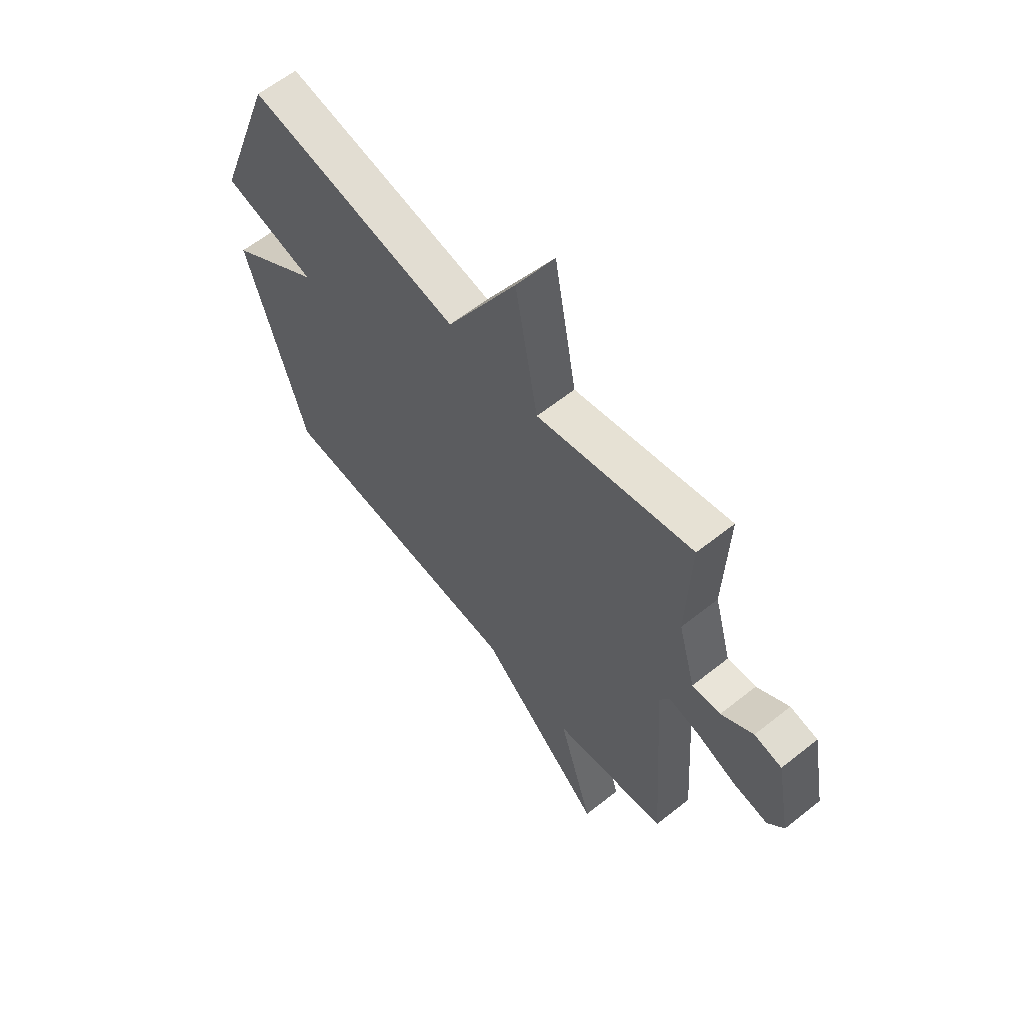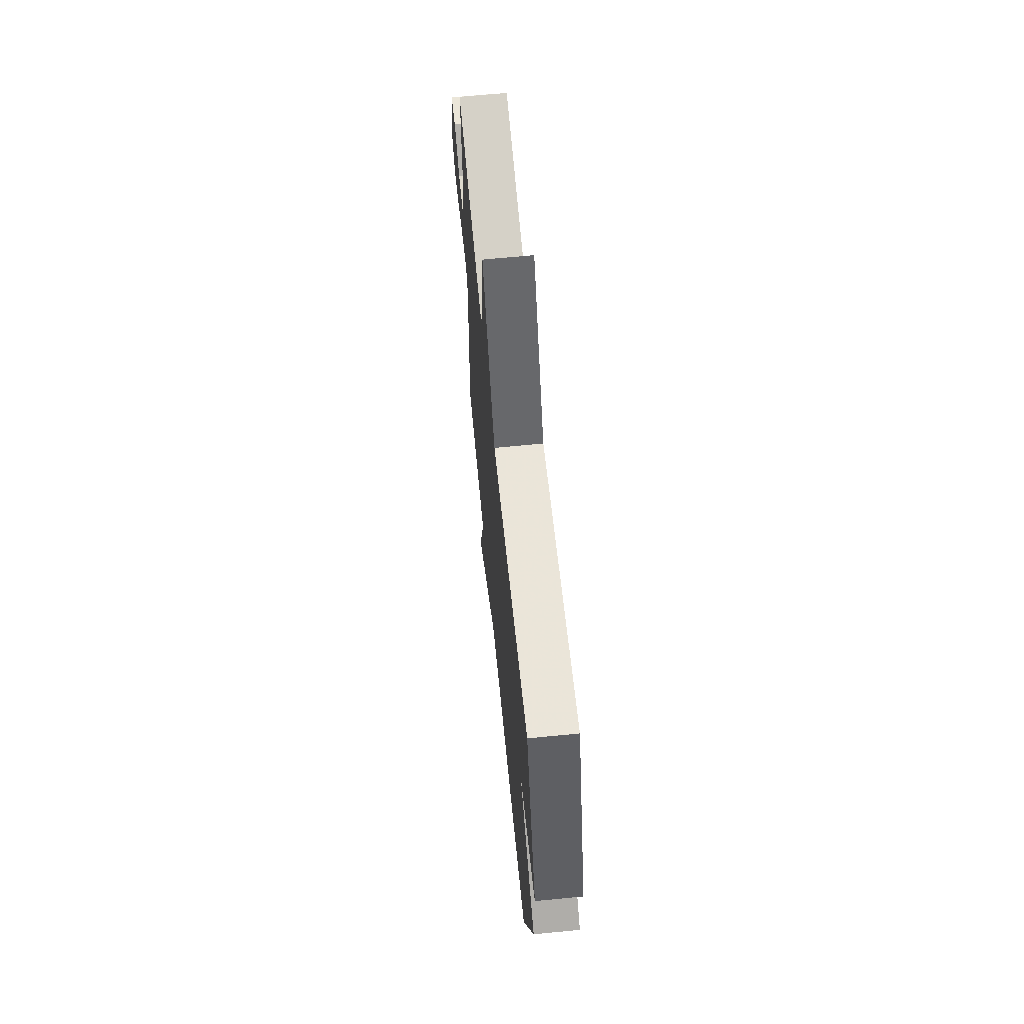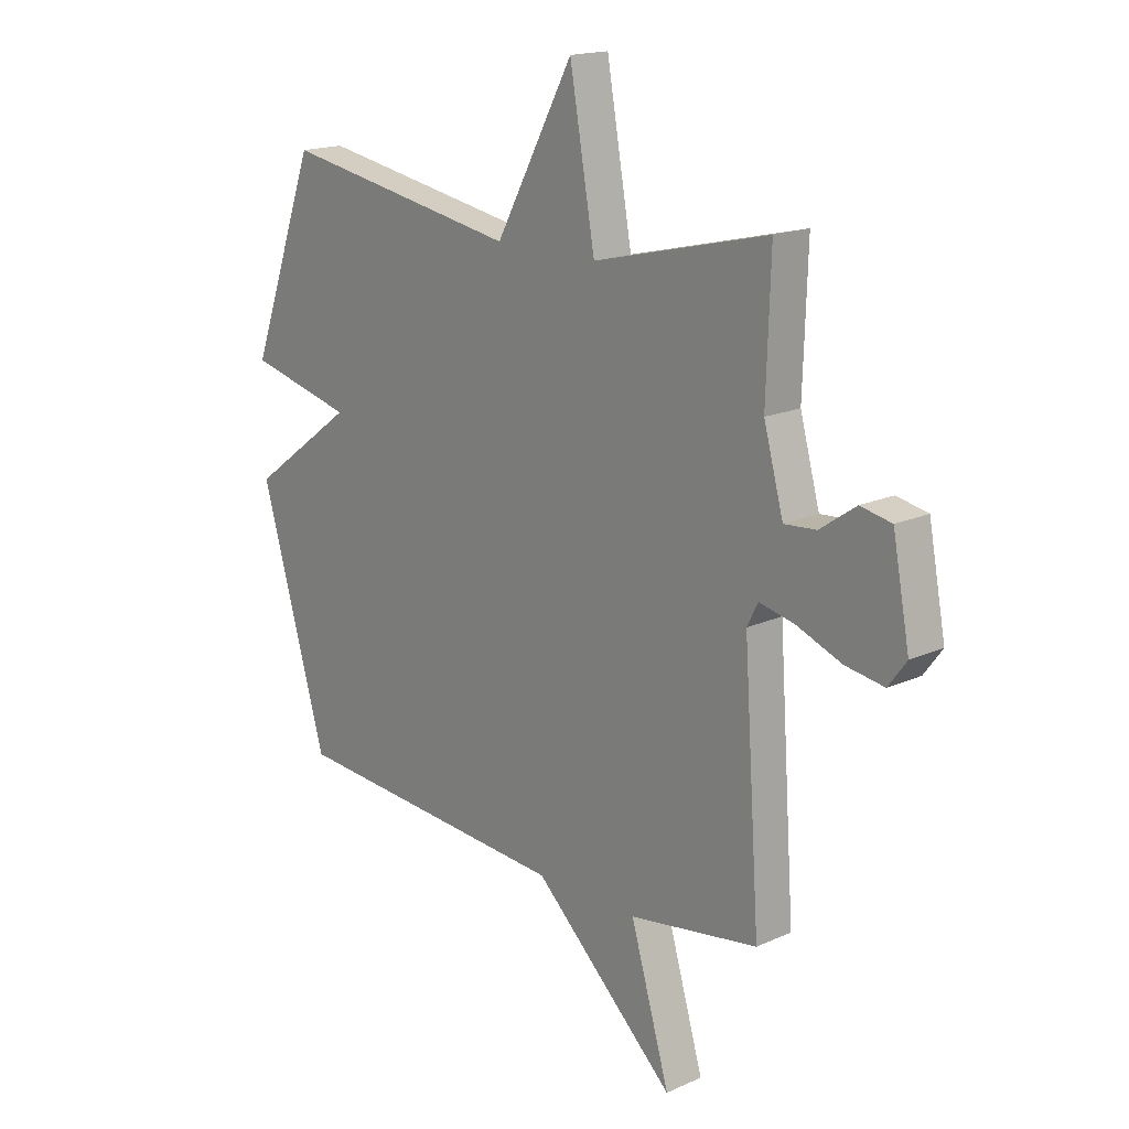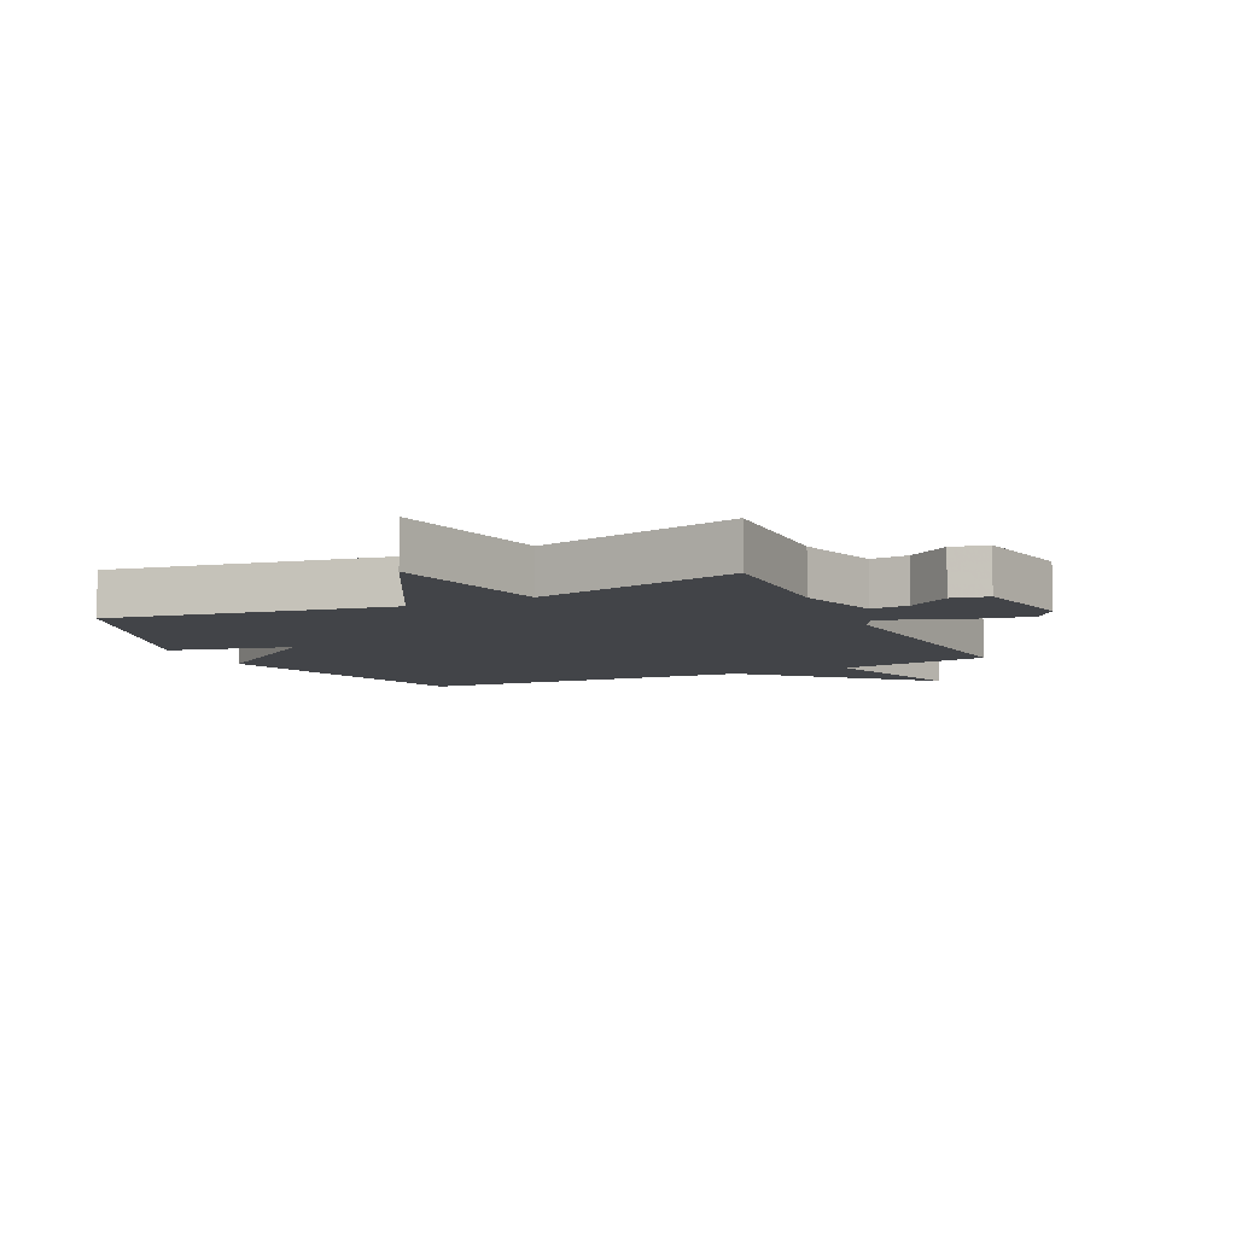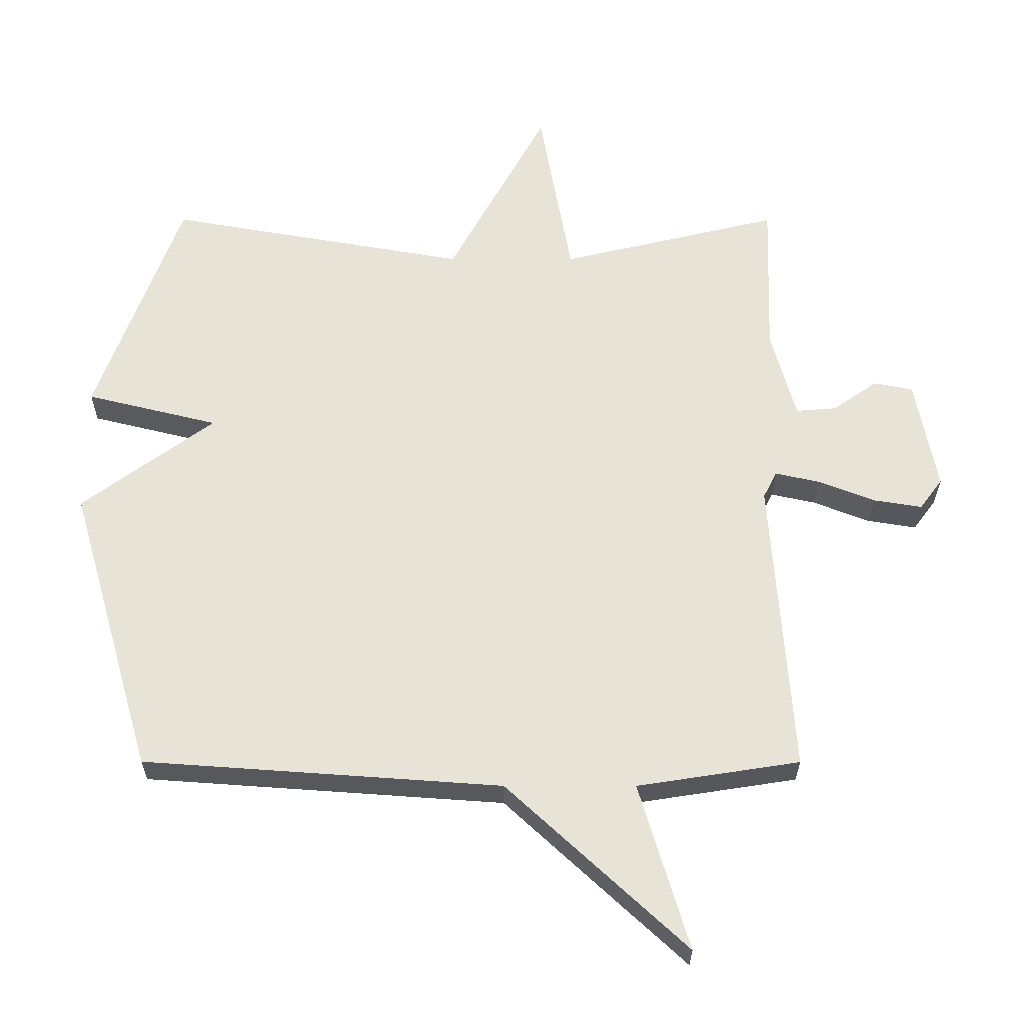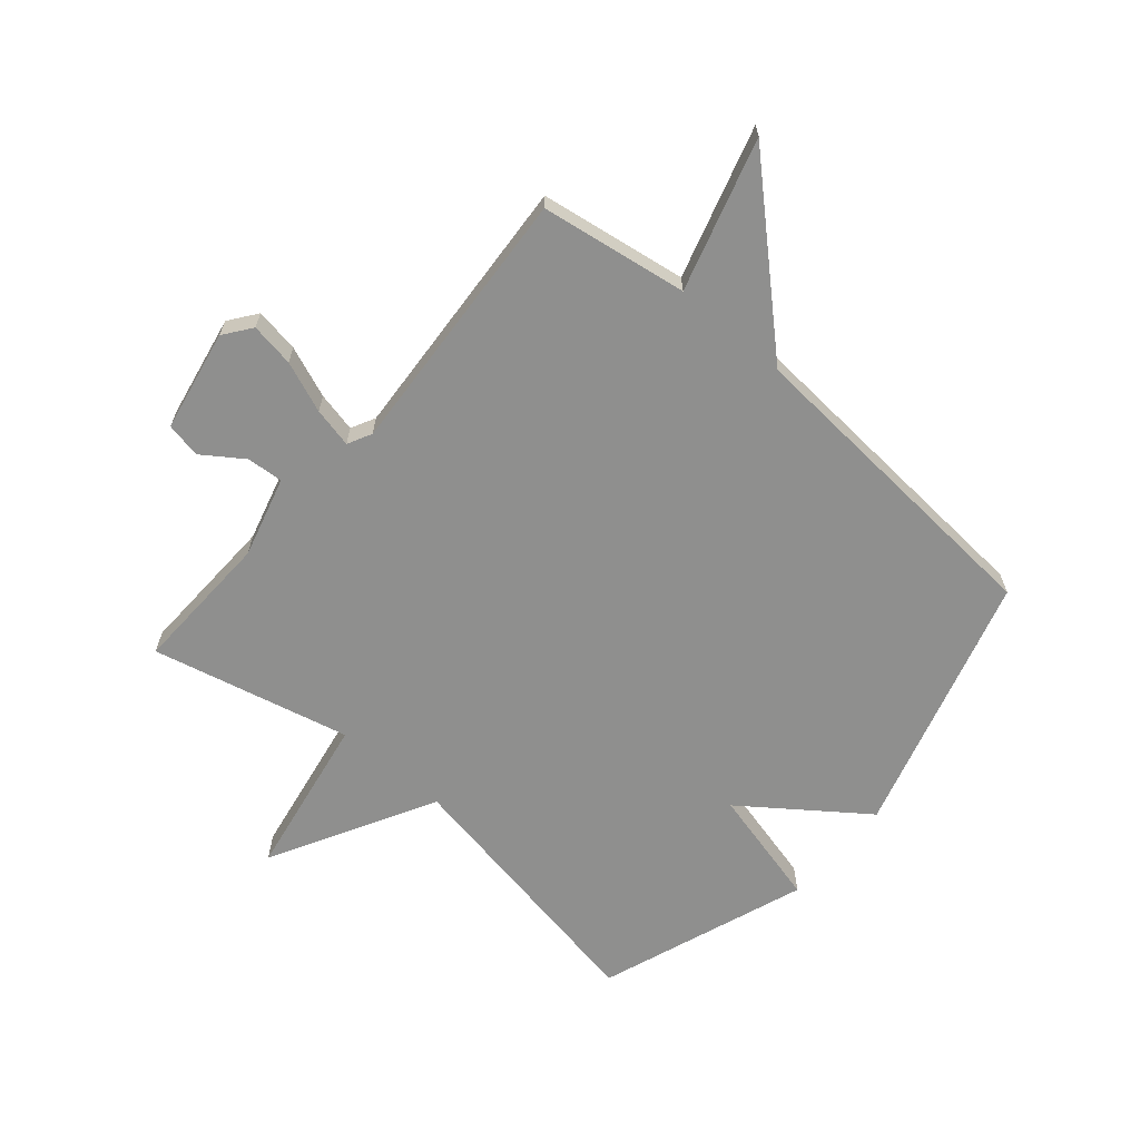
<metadata>
{"format":"obj","ext":"obj","renderer":"f3d","projection":"perspective","resolution":1024,"background":"white","views":[{"elev":61.4,"azim":51.0,"up":"+Z"},{"elev":66.6,"azim":-95.6,"up":"+Z"},{"elev":17.1,"azim":47.9,"up":"+Z"},{"elev":-7.7,"azim":25.5,"up":"+Y"},{"elev":-28.4,"azim":-0.1,"up":"+Z"},{"elev":-65.3,"azim":139.4,"up":"+Y"}]}
</metadata>
<code>
v -0.5 0.07 0.5
v -0.038 0.07 0.419
v 0.113 0.07 0.696
v 0.162 0.07 0.419
v 0.5 0.07 0.5
v 0.492 0.07 0.258
v 0.53 0.07 0.12
v 0.592 0.07 0.125
v 0.661 0.07 0.173
v 0.721 0.07 0.161
v 0.754 0.07 -0.012
v 0.719 0.07 -0.059
v 0.644 0.07 -0.047
v 0.557 0.07 -0.013
v 0.489 0.07 0.002
v 0.468 0.07 -0.039
v 0.5 0.07 -0.5
v 0.25 0.07 -0.539
v 0.326 0.07 -0.796
v 0.05 0.07 -0.539
v -0.5 0.07 -0.5
v -0.629 0.07 -0.054
v -0.426 0.07 0.096
v -0.629 0.07 0.146
v -0.5 0 0.5
v -0.038 0 0.419
v 0.113 0 0.696
v 0.162 0 0.419
v 0.5 0 0.5
v 0.492 0 0.258
v 0.53 0 0.12
v 0.592 0 0.125
v 0.661 0 0.173
v 0.721 0 0.161
v 0.754 0 -0.012
v 0.719 0 -0.059
v 0.644 0 -0.047
v 0.557 0 -0.013
v 0.489 0 0.002
v 0.468 0 -0.039
v 0.5 0 -0.5
v 0.25 0 -0.539
v 0.326 0 -0.796
v 0.05 0 -0.539
v -0.5 0 -0.5
v -0.629 0 -0.054
v -0.426 0 0.096
v -0.629 0 0.146
f 23 24 1 2
f 20 21 22 23
f 20 23 2
f 19 20 2
f 18 19 2
f 16 17 18 2
f 15 16 2
f 14 15 2
f 12 13 14
f 11 12 14
f 10 11 14
f 9 10 14
f 8 9 14
f 7 8 14
f 6 7 14 2
f 4 5 6
f 4 6 2
f 2 3 4
f 26 25 48 47
f 47 46 45 44
f 26 47 44
f 26 44 43
f 26 43 42
f 26 42 41 40
f 26 40 39
f 26 39 38
f 38 37 36
f 38 36 35
f 38 35 34
f 38 34 33
f 38 33 32
f 38 32 31
f 26 38 31 30
f 30 29 28
f 26 30 28
f 28 27 26
f 1 25 26 2
f 2 26 27 3
f 3 27 28 4
f 4 28 29 5
f 5 29 30 6
f 6 30 31 7
f 7 31 32 8
f 8 32 33 9
f 9 33 34 10
f 10 34 35 11
f 11 35 36 12
f 12 36 37 13
f 13 37 38 14
f 14 38 39 15
f 15 39 40 16
f 16 40 41 17
f 17 41 42 18
f 18 42 43 19
f 19 43 44 20
f 20 44 45 21
f 21 45 46 22
f 22 46 47 23
f 23 47 48 24
f 24 48 25 1

</code>
